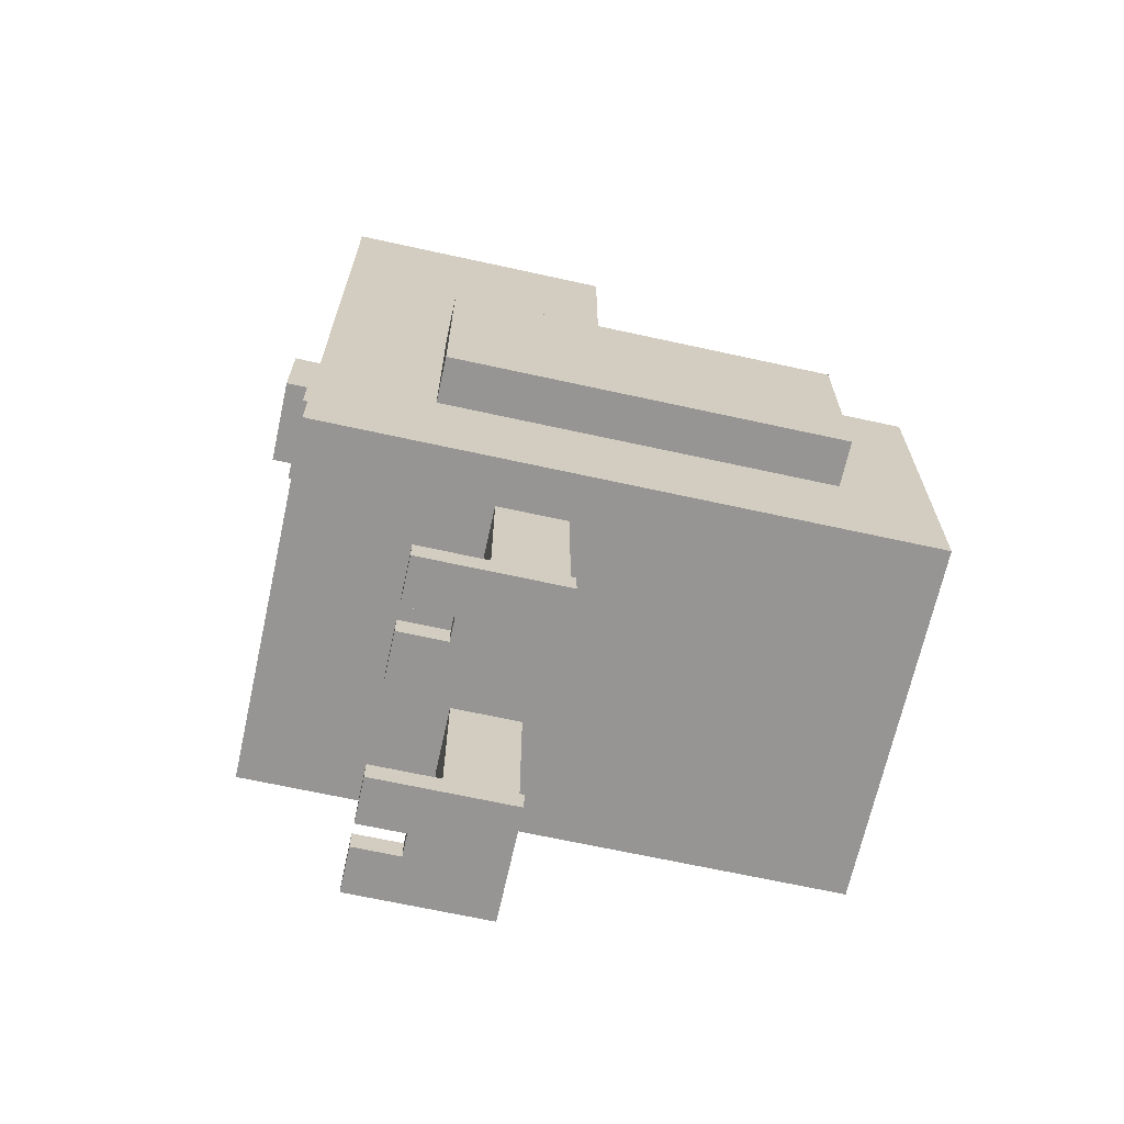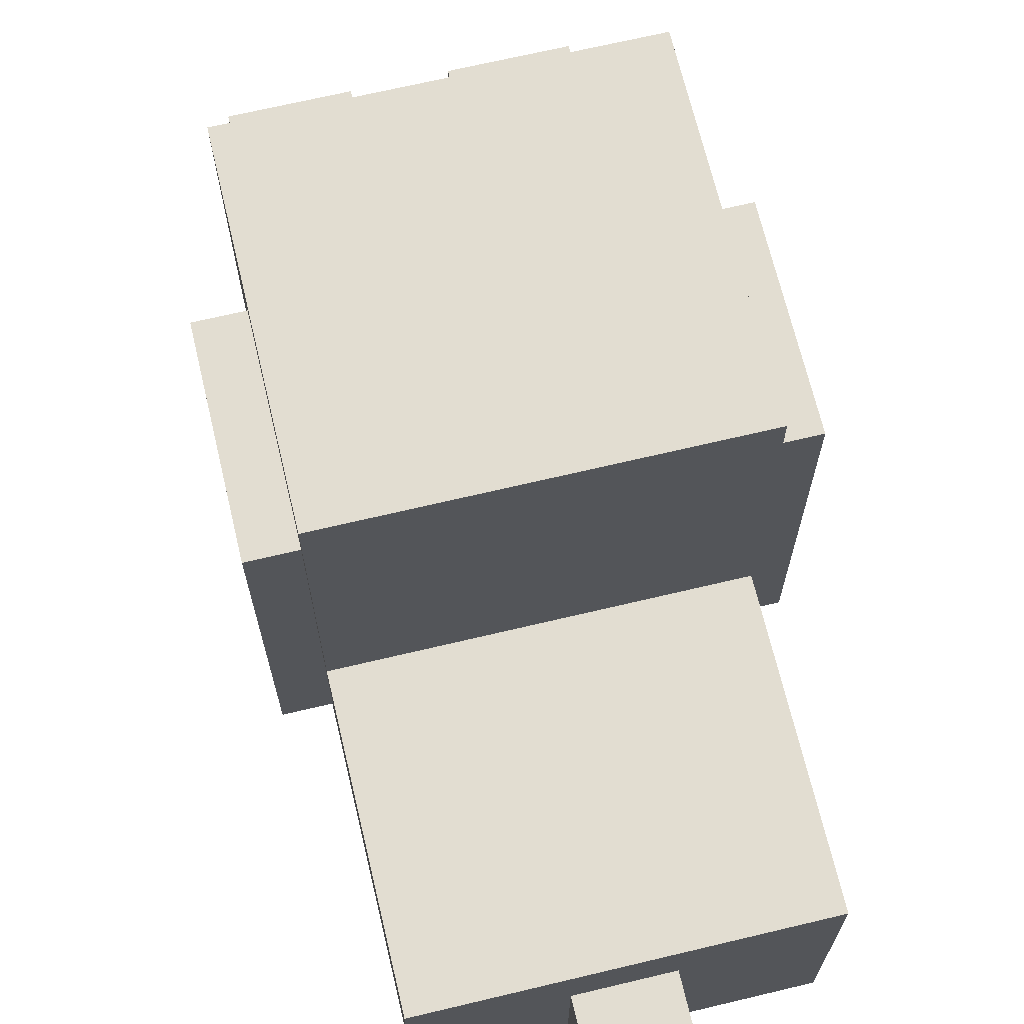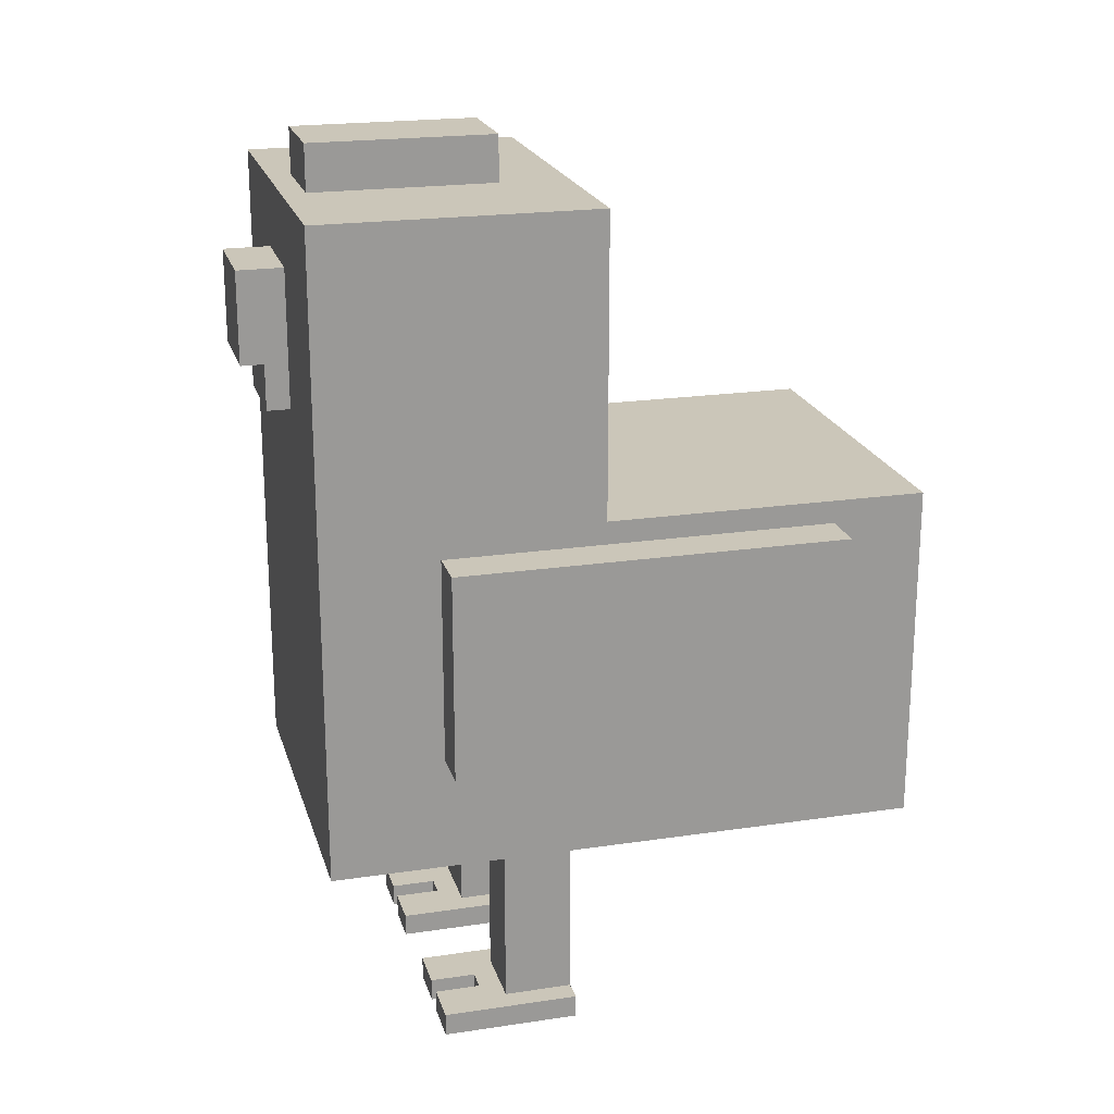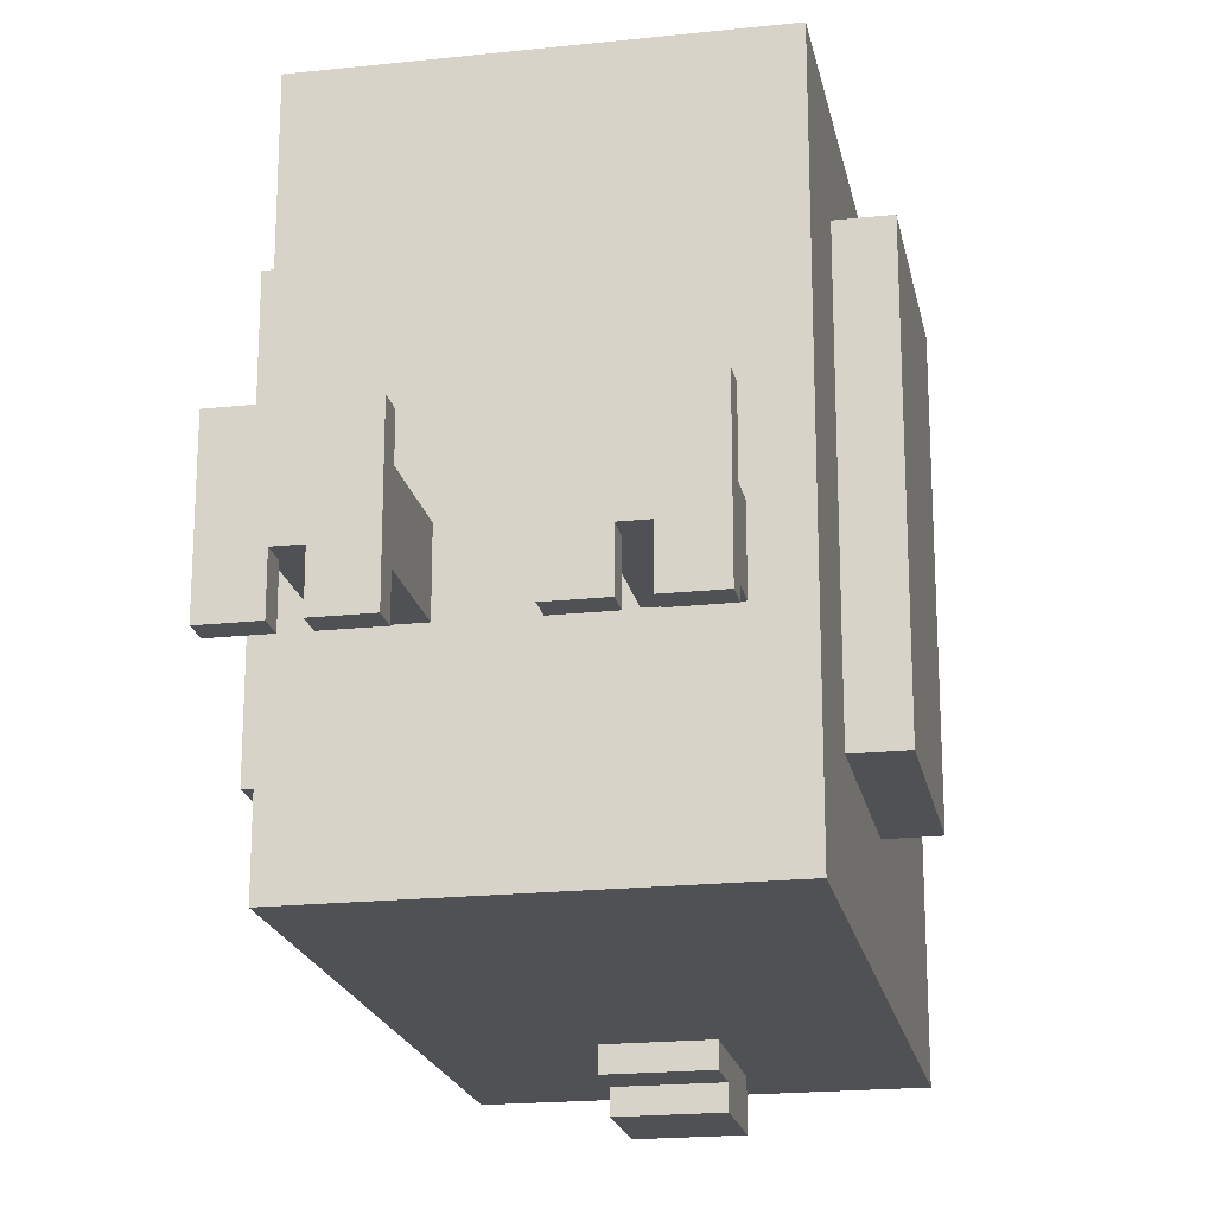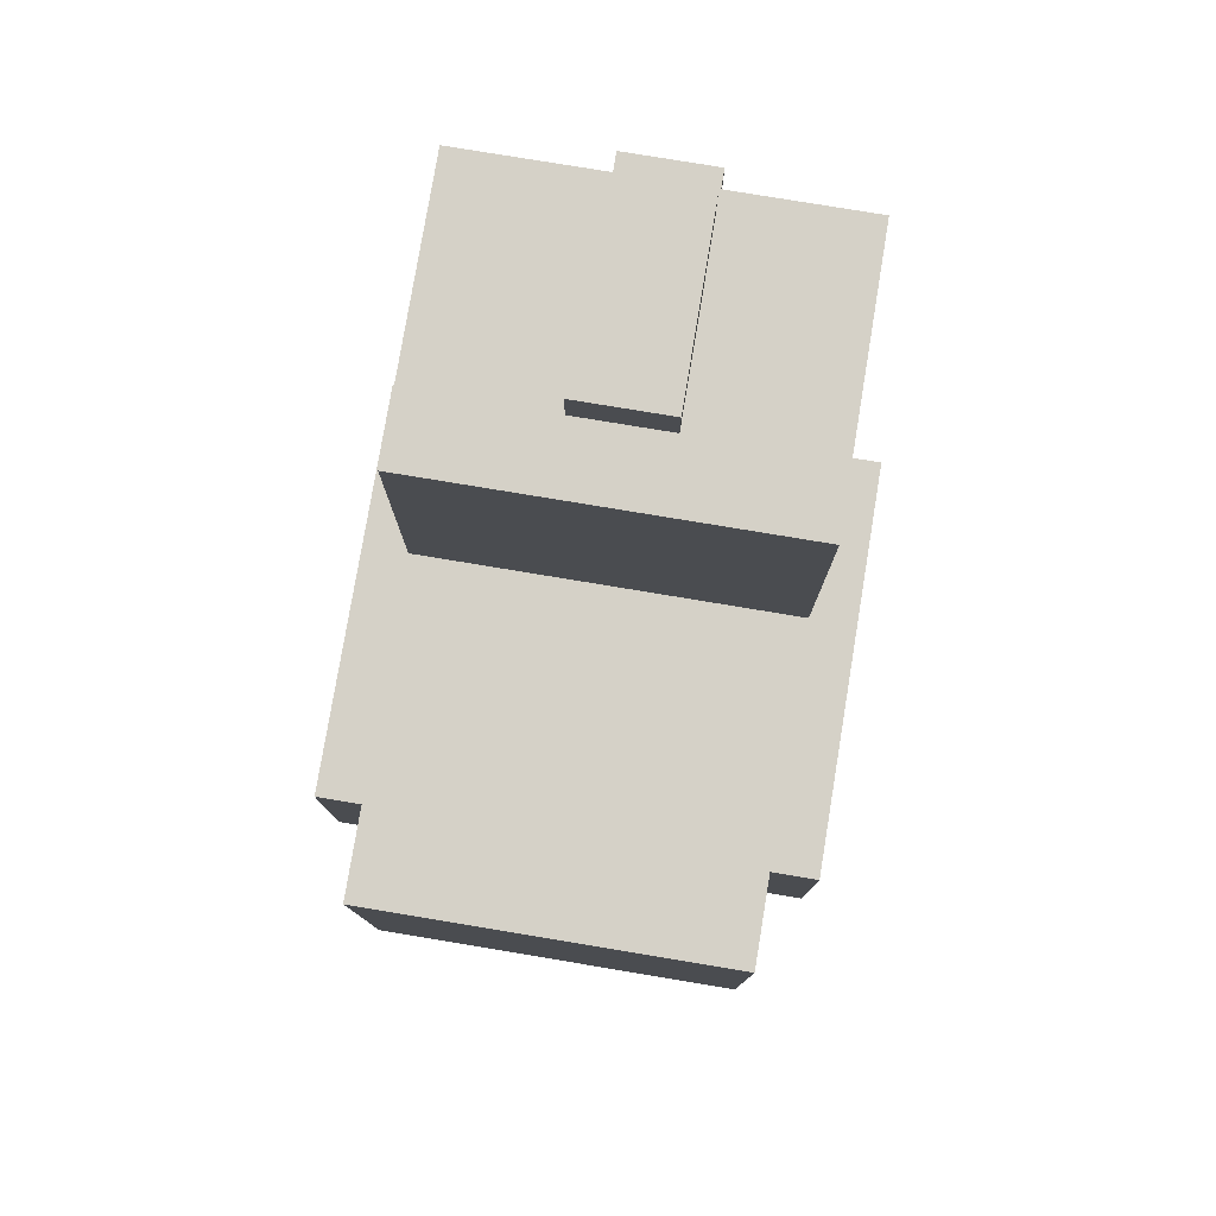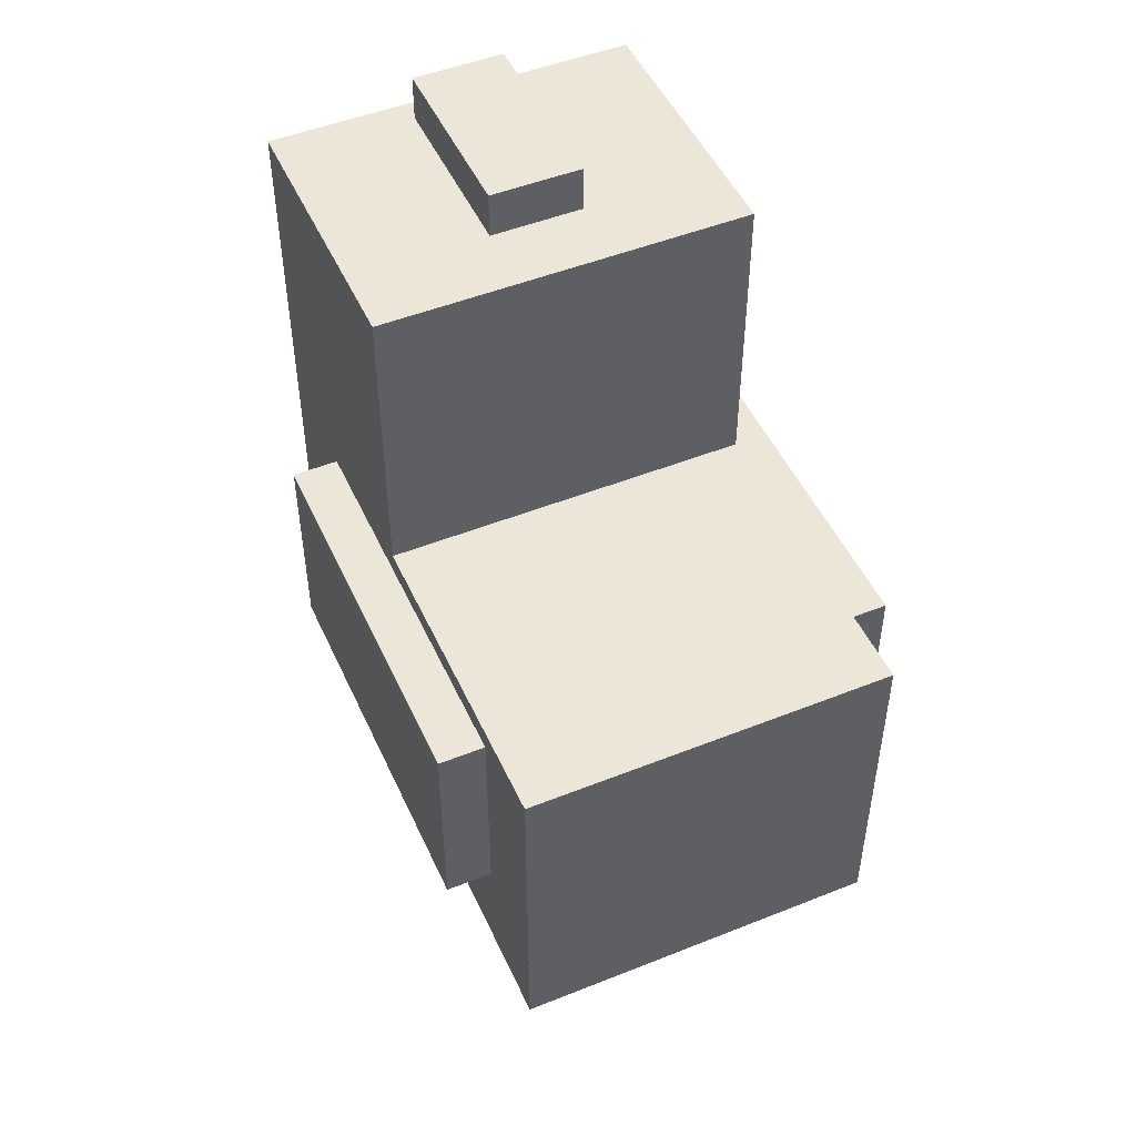
<metadata>
{"format":"obj","ext":"obj","renderer":"f3d","projection":"perspective","resolution":1024,"background":"white","views":[{"elev":-67.5,"azim":-102.4,"up":"+Y"},{"elev":68.6,"azim":166.6,"up":"+Z"},{"elev":20.9,"azim":-105.0,"up":"+Y"},{"elev":-20.1,"azim":11.1,"up":"+Z"},{"elev":78.7,"azim":9.4,"up":"+Y"},{"elev":49.1,"azim":-23.9,"up":"+Y"}]}
</metadata>
<code>
o
v -1 1.4 0.9
v -1 1.4 -0.8
v -1 2.3 0.9
v -1 2.3 -0.8
v -0.8 0.9 1.3
v -0.8 0.9 -1.3
v -0.8 1.4 0.9
v -0.8 1.4 -0.8
v -0.8 2.3 0.9
v -0.8 2.3 -0.8
v -0.8 2.4 1.3
v -0.8 2.4 -0.1
v -0.8 3.2 -0.6
v -0.8 3.2 -0.9
v -0.8 3.5 -0.6
v -0.8 3.5 -0.9
v -0.8 3.7 -0.1
v -0.8 3.7 -1.3
v -0.7 0 -0.2
v -0.7 0 -0.8
v -0.7 0.1 -0.2
v -0.7 0.1 -0.8
v -0.6 0.1 -0.2
v -0.6 0.1 -0.5
v -0.6 0.9 -0.2
v -0.6 0.9 -0.5
v -0.4 0 -0.6
v -0.4 0 -0.8
v -0.4 0.1 -0.6
v -0.4 0.1 -0.8
v -0.2 2.8 -1.3
v -0.2 2.8 -1.4
v -0.2 3 -1.3
v -0.2 3 -1.4
v -0.2 3 -1.5
v -0.2 3.4 -1.3
v -0.2 3.4 -1.5
v -0.2 3.7 -0.4
v -0.2 3.7 -1.2
v -0.2 3.9 -0.4
v -0.2 3.9 -1.2
v 0.2 0 -0.2
v 0.2 0 -0.8
v 0.2 0.1 -0.2
v 0.2 0.1 -0.8
v 0.3 0.1 -0.2
v 0.3 0.1 -0.5
v 0.3 0.9 -0.2
v 0.3 0.9 -0.5
v 0.5 0 -0.6
v 0.5 0 -0.8
v 0.5 0.1 -0.6
v 0.5 0.1 -0.8
v -0.5 0 -0.6
v -0.5 0 -0.8
v -0.5 0.1 -0.6
v -0.5 0.1 -0.8
v -0.3 0.1 -0.2
v -0.3 0.1 -0.5
v -0.3 0.9 -0.2
v -0.3 0.9 -0.5
v -0.2 0 -0.2
v -0.2 0 -0.8
v -0.2 0.1 -0.2
v -0.2 0.1 -0.8
v 0.2 2.8 -1.3
v 0.2 2.8 -1.4
v 0.2 3 -1.3
v 0.2 3 -1.4
v 0.2 3 -1.5
v 0.2 3.4 -1.3
v 0.2 3.4 -1.5
v 0.2 3.7 -0.4
v 0.2 3.7 -1.2
v 0.2 3.9 -0.4
v 0.2 3.9 -1.2
v 0.4 0 -0.6
v 0.4 0 -0.8
v 0.4 0.1 -0.6
v 0.4 0.1 -0.8
v 0.6 0.1 -0.2
v 0.6 0.1 -0.5
v 0.6 0.9 -0.2
v 0.6 0.9 -0.5
v 0.7 0 -0.2
v 0.7 0 -0.8
v 0.7 0.1 -0.2
v 0.7 0.1 -0.8
v 0.8 0.9 1.3
v 0.8 0.9 -1.3
v 0.8 1.4 0.9
v 0.8 1.4 -0.8
v 0.8 2.3 0.9
v 0.8 2.3 -0.8
v 0.8 2.4 1.3
v 0.8 2.4 -0.1
v 0.8 3.2 -0.6
v 0.8 3.2 -0.9
v 0.8 3.5 -0.6
v 0.8 3.5 -0.9
v 0.8 3.7 -0.1
v 0.8 3.7 -1.3
v 1 1.4 0.9
v 1 1.4 -0.8
v 1 2.3 0.9
v 1 2.3 -0.8
v -0.8 0.9 1.3
v -0.8 2.4 1.3
v 0.8 0.9 1.3
v 0.8 2.4 1.3
v -1 1.4 0.9
v -1 2.3 0.9
v -0.8 1.4 0.9
v -0.8 2.3 0.9
v 0.8 1.4 0.9
v 0.8 2.3 0.9
v 1 1.4 0.9
v 1 2.3 0.9
v -0.8 2.4 -0.1
v -0.8 3.7 -0.1
v 0.8 2.4 -0.1
v 0.8 3.7 -0.1
v -0.7 0 -0.2
v -0.7 0.1 -0.2
v -0.6 0.1 -0.2
v -0.6 0.9 -0.2
v -0.3 0.1 -0.2
v -0.3 0.9 -0.2
v -0.2 0 -0.2
v -0.2 0.1 -0.2
v 0.2 0 -0.2
v 0.2 0.1 -0.2
v 0.3 0.1 -0.2
v 0.3 0.9 -0.2
v 0.6 0.1 -0.2
v 0.6 0.9 -0.2
v 0.7 0 -0.2
v 0.7 0.1 -0.2
v -0.2 3.7 -0.4
v -0.2 3.9 -0.4
v 0.2 3.7 -0.4
v 0.2 3.9 -0.4
v -0.6 0.1 -0.5
v -0.6 0.9 -0.5
v -0.3 0.1 -0.5
v -0.3 0.9 -0.5
v 0.3 0.1 -0.5
v 0.3 0.9 -0.5
v 0.6 0.1 -0.5
v 0.6 0.9 -0.5
v -0.5 0 -0.6
v -0.5 0.1 -0.6
v -0.4 0 -0.6
v -0.4 0.1 -0.6
v 0.4 0 -0.6
v 0.4 0.1 -0.6
v 0.5 0 -0.6
v 0.5 0.1 -0.6
v -1 1.4 -0.8
v -1 2.3 -0.8
v -0.8 1.4 -0.8
v -0.8 2.3 -0.8
v -0.7 0 -0.8
v -0.7 0.1 -0.8
v -0.5 0 -0.8
v -0.5 0.1 -0.8
v -0.4 0 -0.8
v -0.4 0.1 -0.8
v -0.2 0 -0.8
v -0.2 0.1 -0.8
v 0.2 0 -0.8
v 0.2 0.1 -0.8
v 0.4 0 -0.8
v 0.4 0.1 -0.8
v 0.5 0 -0.8
v 0.5 0.1 -0.8
v 0.7 0 -0.8
v 0.7 0.1 -0.8
v 0.8 1.4 -0.8
v 0.8 2.3 -0.8
v 1 1.4 -0.8
v 1 2.3 -0.8
v -0.2 3.7 -1.2
v -0.2 3.9 -1.2
v 0.2 3.7 -1.2
v 0.2 3.9 -1.2
v -0.8 0.9 -1.3
v -0.8 3.7 -1.3
v -0.2 2.8 -1.3
v -0.2 3 -1.3
v -0.2 3.4 -1.3
v 0.2 2.8 -1.3
v 0.2 3 -1.3
v 0.2 3.4 -1.3
v 0.8 0.9 -1.3
v 0.8 3.7 -1.3
v -0.2 2.8 -1.4
v -0.2 3 -1.4
v 0.2 2.8 -1.4
v 0.2 3 -1.4
v -0.2 3 -1.5
v -0.2 3.4 -1.5
v 0.2 3 -1.5
v 0.2 3.4 -1.5
v -0.7 0 -0.2
v -0.2 0 -0.2
v 0.2 0 -0.2
v 0.7 0 -0.2
v -0.5 0 -0.6
v -0.4 0 -0.6
v 0.4 0 -0.6
v 0.5 0 -0.6
v -0.7 0 -0.8
v -0.5 0 -0.8
v -0.4 0 -0.8
v -0.2 0 -0.8
v 0.2 0 -0.8
v 0.4 0 -0.8
v 0.5 0 -0.8
v 0.7 0 -0.8
v -0.8 0.9 1.3
v 0.8 0.9 1.3
v -0.6 0.9 -0.2
v -0.3 0.9 -0.2
v 0.3 0.9 -0.2
v 0.6 0.9 -0.2
v -0.6 0.9 -0.5
v -0.3 0.9 -0.5
v 0.3 0.9 -0.5
v 0.6 0.9 -0.5
v -0.8 0.9 -1.3
v 0.8 0.9 -1.3
v -1 1.4 0.9
v -0.8 1.4 0.9
v 0.8 1.4 0.9
v 1 1.4 0.9
v -1 1.4 -0.8
v -0.8 1.4 -0.8
v 0.8 1.4 -0.8
v 1 1.4 -0.8
v -0.2 2.8 -1.3
v 0.2 2.8 -1.3
v -0.2 2.8 -1.4
v 0.2 2.8 -1.4
v -0.2 3 -1.4
v 0.2 3 -1.4
v -0.2 3 -1.5
v 0.2 3 -1.5
v -0.7 0.1 -0.2
v -0.6 0.1 -0.2
v -0.3 0.1 -0.2
v -0.2 0.1 -0.2
v 0.2 0.1 -0.2
v 0.3 0.1 -0.2
v 0.6 0.1 -0.2
v 0.7 0.1 -0.2
v -0.6 0.1 -0.5
v -0.3 0.1 -0.5
v 0.3 0.1 -0.5
v 0.6 0.1 -0.5
v -0.5 0.1 -0.6
v -0.4 0.1 -0.6
v 0.4 0.1 -0.6
v 0.5 0.1 -0.6
v -0.7 0.1 -0.8
v -0.5 0.1 -0.8
v -0.4 0.1 -0.8
v -0.2 0.1 -0.8
v 0.2 0.1 -0.8
v 0.4 0.1 -0.8
v 0.5 0.1 -0.8
v 0.7 0.1 -0.8
v -1 2.3 0.9
v -0.8 2.3 0.9
v 0.8 2.3 0.9
v 1 2.3 0.9
v -1 2.3 -0.8
v -0.8 2.3 -0.8
v 0.8 2.3 -0.8
v 1 2.3 -0.8
v -0.8 2.4 1.3
v 0.8 2.4 1.3
v -0.8 2.4 -0.1
v 0.8 2.4 -0.1
v -0.2 3.4 -1.3
v 0.2 3.4 -1.3
v -0.2 3.4 -1.5
v 0.2 3.4 -1.5
v -0.8 3.7 -0.1
v 0.8 3.7 -0.1
v -0.2 3.7 -0.4
v 0.2 3.7 -0.4
v -0.2 3.7 -1.2
v 0.2 3.7 -1.2
v -0.8 3.7 -1.3
v 0.8 3.7 -1.3
v -0.2 3.9 -0.4
v 0.2 3.9 -0.4
v -0.2 3.9 -1.2
v 0.2 3.9 -1.2
f 3 2 1
f 4 2 3
f 7 6 5
f 8 6 7
f 9 7 5
f 10 6 8
f 11 9 5
f 11 10 9
f 12 10 11
f 13 10 12
f 14 6 10
f 14 10 13
f 15 13 12
f 15 14 13
f 16 6 14
f 16 14 15
f 17 15 12
f 17 16 15
f 18 6 16
f 18 16 17
f 21 20 19
f 22 20 21
f 25 24 23
f 26 24 25
f 29 28 27
f 30 28 29
f 33 32 31
f 34 32 33
f 36 34 33
f 36 35 34
f 37 35 36
f 40 39 38
f 41 39 40
f 44 43 42
f 45 43 44
f 48 47 46
f 49 47 48
f 52 51 50
f 53 51 52
f 54 55 56
f 56 55 57
f 58 59 60
f 60 59 61
f 62 63 64
f 64 63 65
f 66 67 68
f 68 67 69
f 68 69 71
f 69 70 71
f 71 70 72
f 73 74 75
f 75 74 76
f 77 78 79
f 79 78 80
f 81 82 83
f 83 82 84
f 85 86 87
f 87 86 88
f 89 90 91
f 91 90 92
f 89 91 93
f 92 90 94
f 89 93 95
f 93 94 95
f 95 94 96
f 96 94 97
f 94 90 98
f 97 94 98
f 96 97 99
f 97 98 99
f 98 90 100
f 99 98 100
f 96 99 101
f 99 100 101
f 100 90 102
f 101 100 102
f 103 104 105
f 105 104 106
f 109 108 107
f 110 108 109
f 113 112 111
f 114 112 113
f 117 116 115
f 118 116 117
f 121 120 119
f 122 120 121
f 125 124 123
f 127 125 123
f 127 126 125
f 128 126 127
f 129 127 123
f 130 127 129
f 133 132 131
f 135 133 131
f 135 134 133
f 136 134 135
f 137 135 131
f 138 135 137
f 141 140 139
f 142 140 141
f 143 144 145
f 145 144 146
f 147 148 149
f 149 148 150
f 151 152 153
f 153 152 154
f 155 156 157
f 157 156 158
f 159 160 161
f 161 160 162
f 163 164 165
f 165 164 166
f 167 168 169
f 169 168 170
f 171 172 173
f 173 172 174
f 175 176 177
f 177 176 178
f 179 180 181
f 181 180 182
f 183 184 185
f 185 184 186
f 187 188 189
f 189 188 190
f 190 188 191
f 187 189 192
f 191 188 194
f 192 193 195
f 193 194 195
f 187 192 195
f 194 188 196
f 195 194 196
f 197 198 199
f 199 198 200
f 201 202 203
f 203 202 204
f 209 206 205
f 210 206 209
f 211 208 207
f 212 208 211
f 213 209 205
f 214 209 213
f 215 206 210
f 216 206 215
f 217 211 207
f 218 211 217
f 219 208 212
f 220 208 219
f 223 222 221
f 224 222 223
f 225 222 224
f 226 222 225
f 227 223 221
f 228 225 224
f 229 225 228
f 230 222 226
f 231 229 228
f 231 230 229
f 231 227 221
f 231 228 227
f 232 222 230
f 232 230 231
f 237 234 233
f 238 234 237
f 239 236 235
f 240 236 239
f 243 242 241
f 244 242 243
f 247 246 245
f 248 246 247
f 249 250 257
f 251 252 258
f 253 254 259
f 255 256 260
f 257 258 261
f 261 258 262
f 259 260 263
f 263 260 264
f 249 257 265
f 257 261 265
f 265 261 266
f 262 258 267
f 258 252 268
f 267 258 268
f 253 259 269
f 259 263 269
f 269 263 270
f 264 260 271
f 260 256 272
f 271 260 272
f 273 274 277
f 277 274 278
f 275 276 279
f 279 276 280
f 281 282 283
f 283 282 284
f 285 286 287
f 287 286 288
f 289 290 291
f 291 290 292
f 289 291 293
f 292 290 294
f 289 293 295
f 293 294 295
f 294 290 296
f 295 294 296
f 297 298 299
f 299 298 300

</code>
